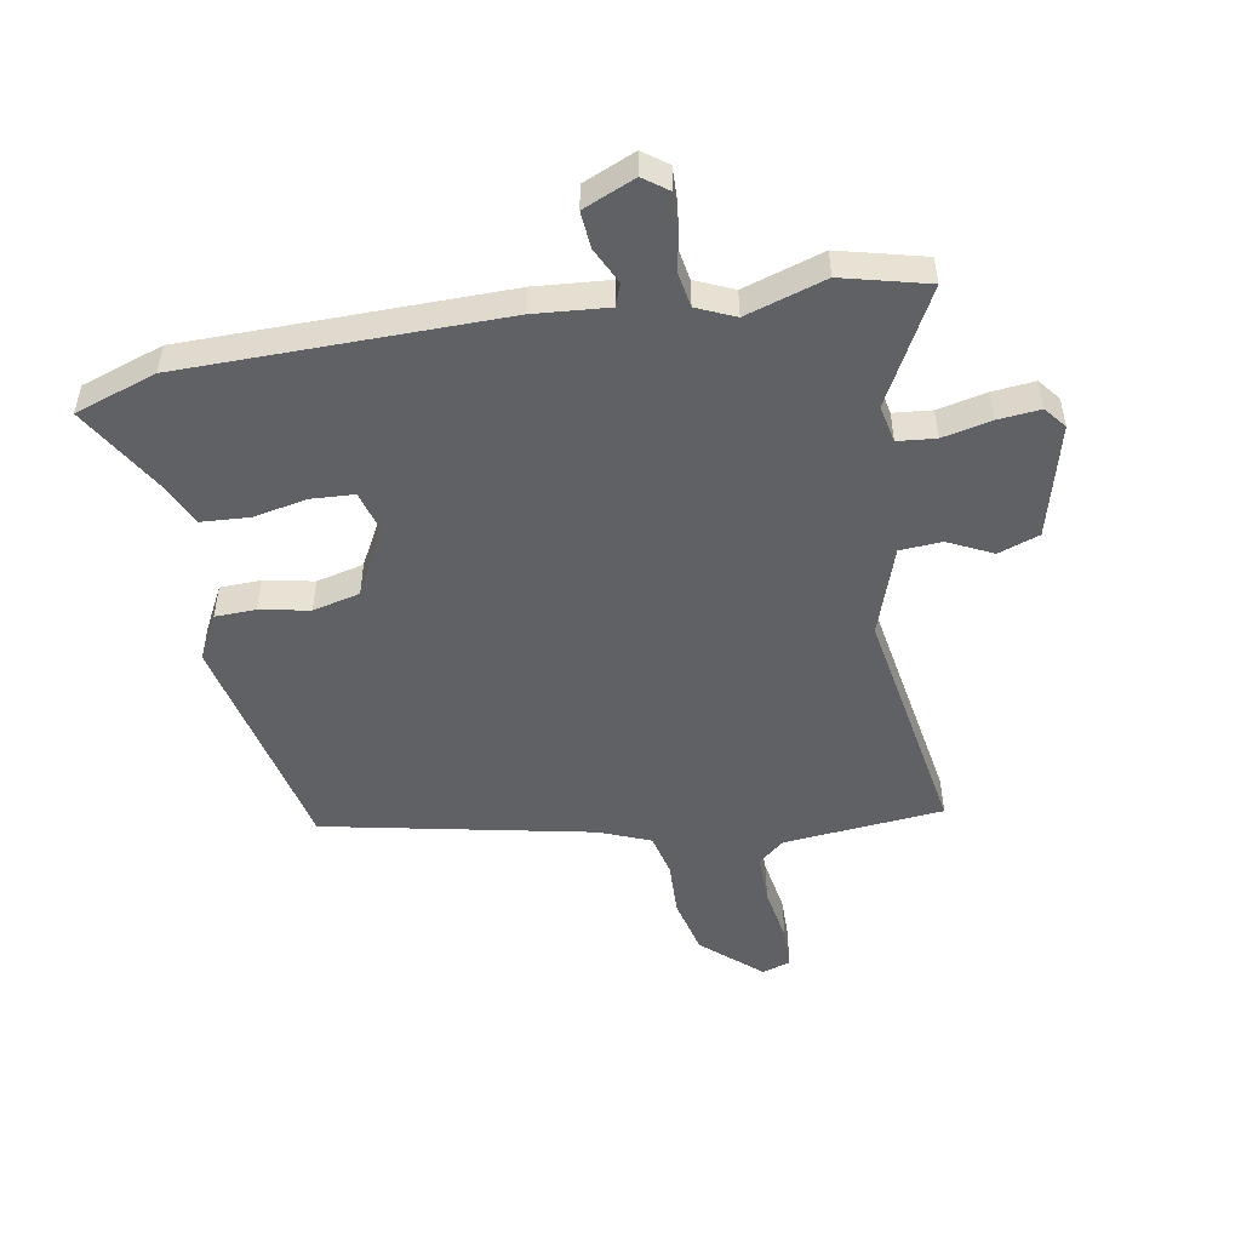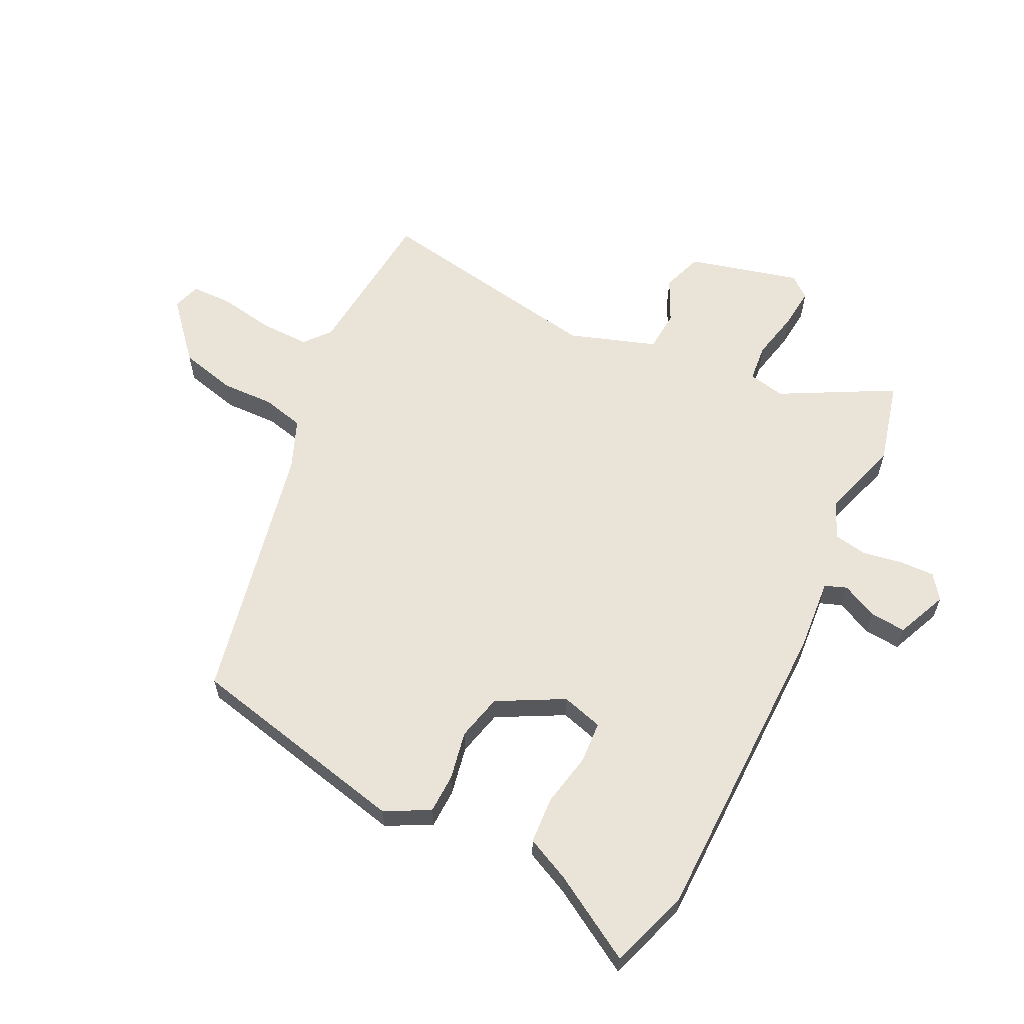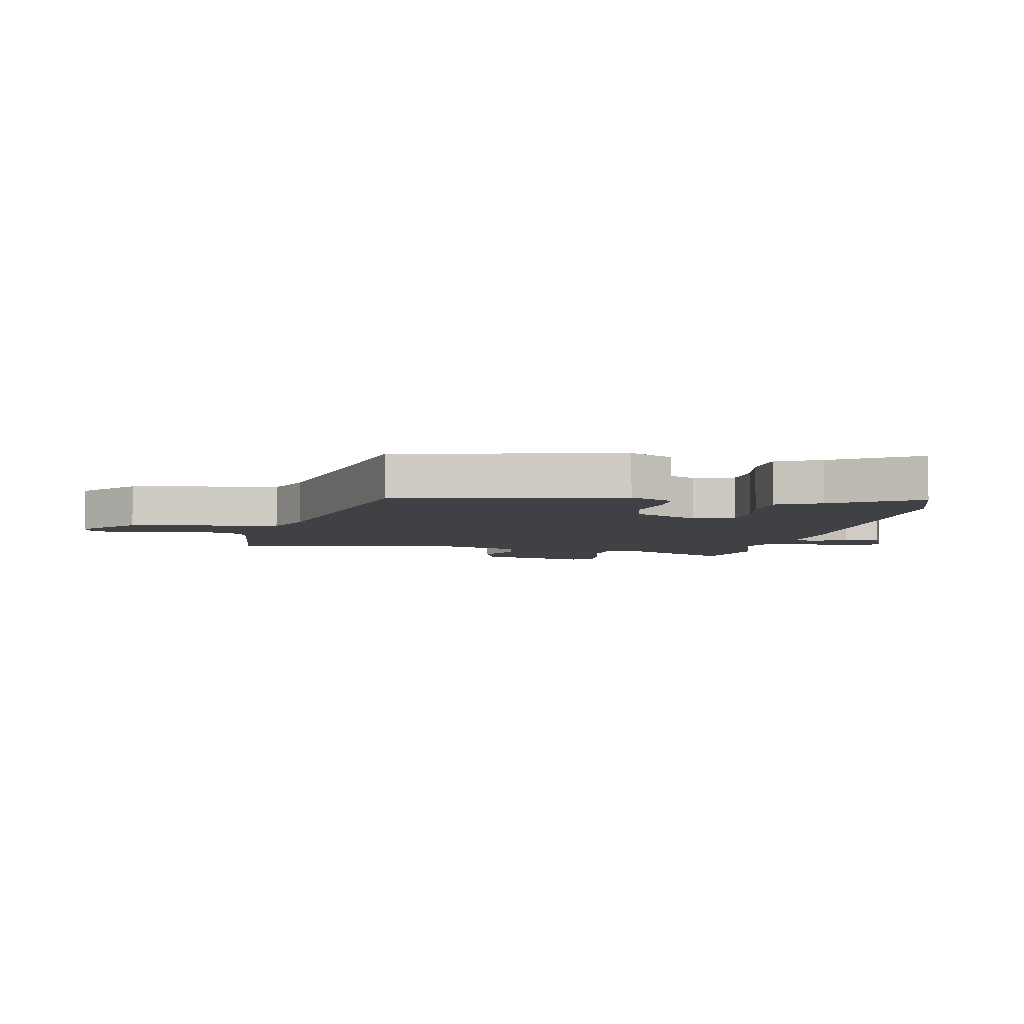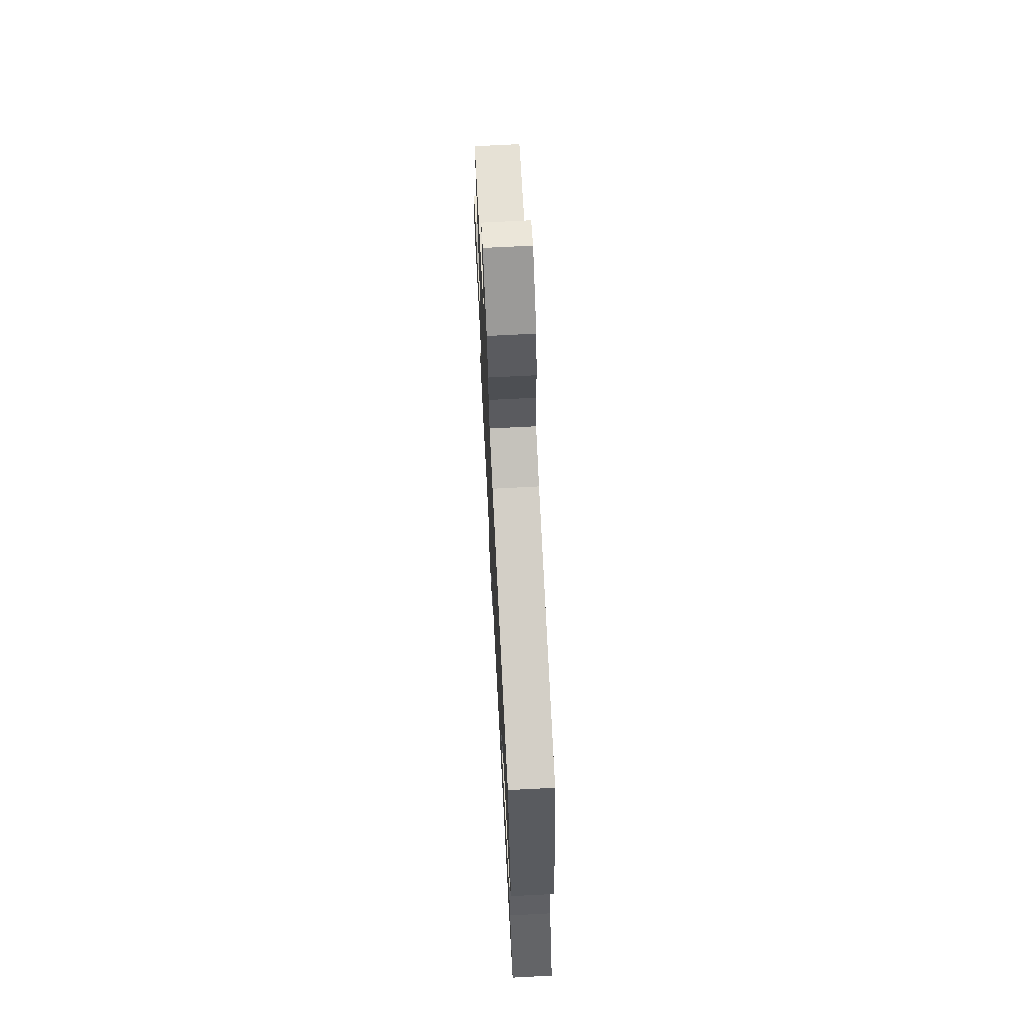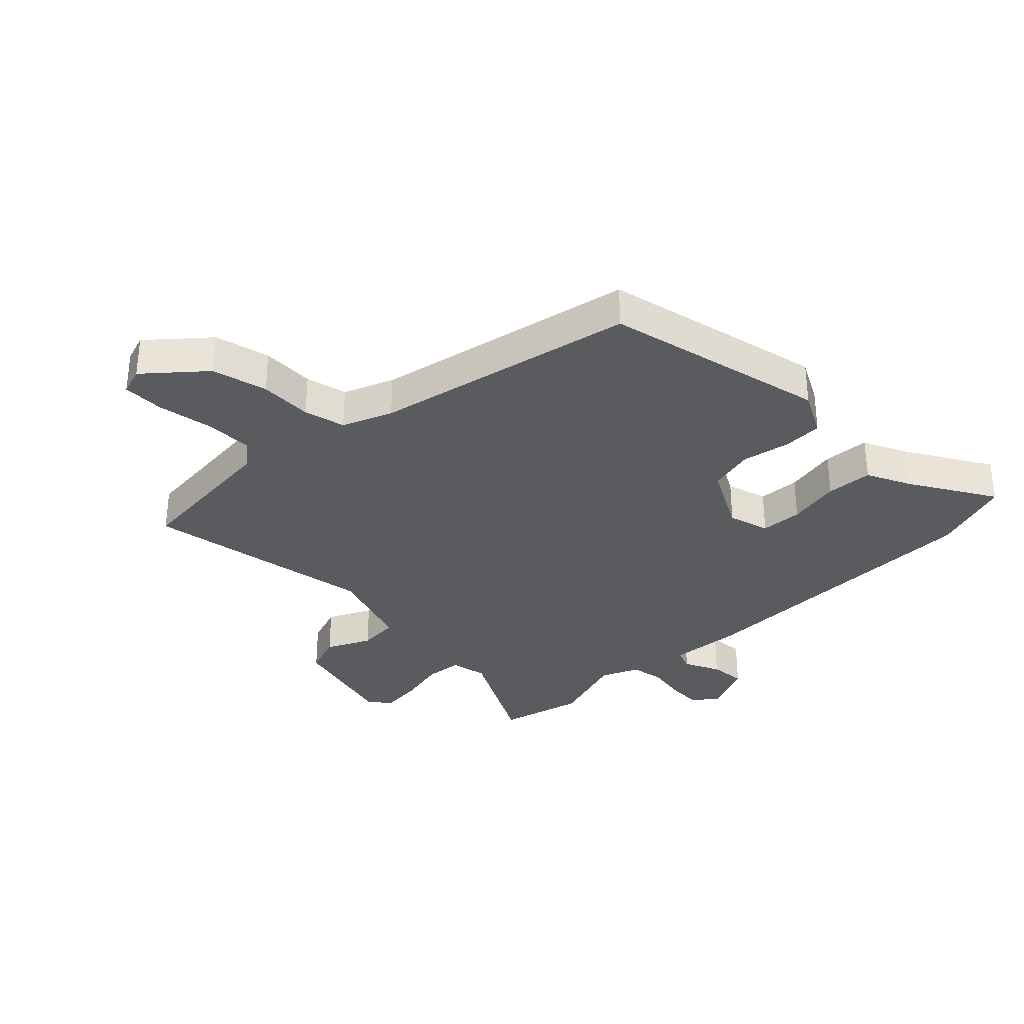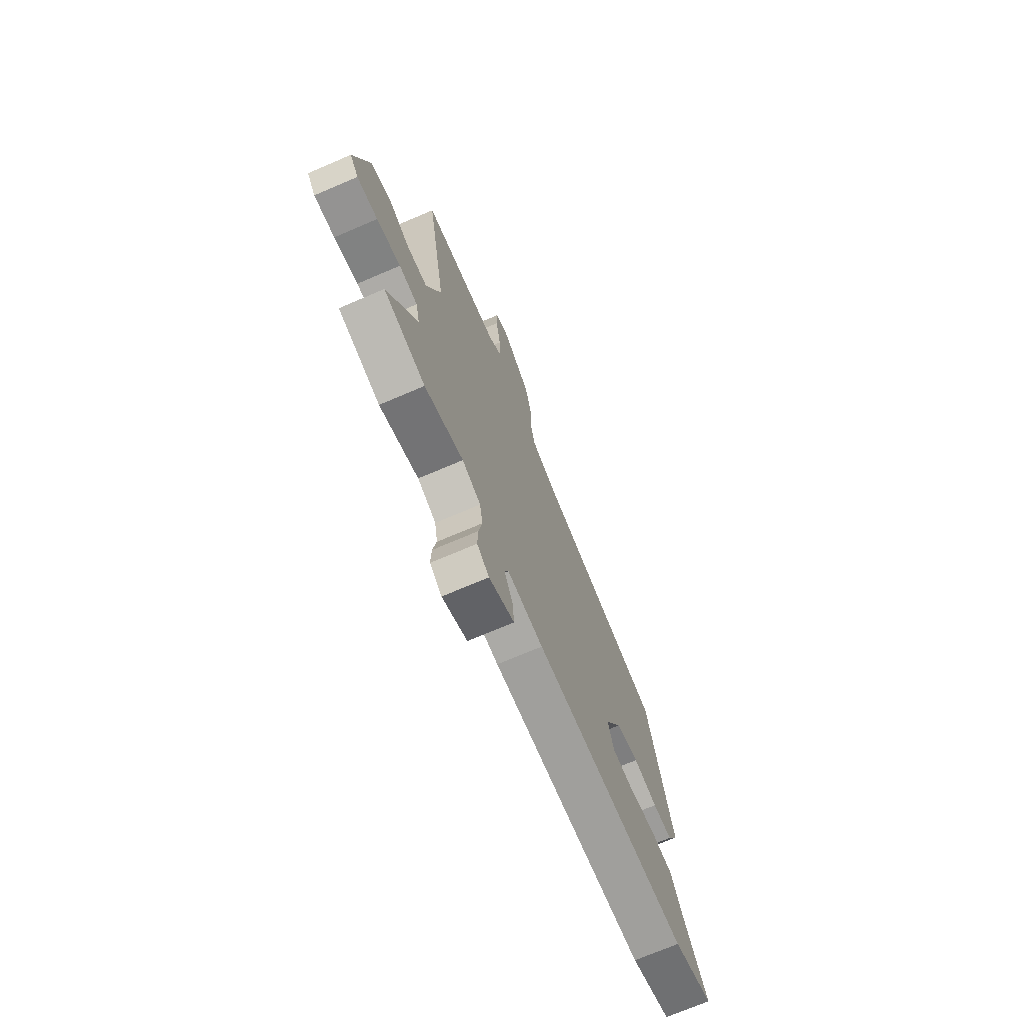
<metadata>
{"format":"obj","ext":"obj","renderer":"f3d","projection":"perspective","resolution":1024,"background":"white","views":[{"elev":-50.4,"azim":-170.0,"up":"+Y"},{"elev":61.1,"azim":116.2,"up":"+Y"},{"elev":-5.4,"azim":79.0,"up":"+Y"},{"elev":69.8,"azim":87.0,"up":"+Z"},{"elev":-33.0,"azim":44.7,"up":"+Y"},{"elev":-71.8,"azim":-66.8,"up":"+Z"}]}
</metadata>
<code>
v -0.483 0.07 -0.504
v -0.625 0.07 -0.468
v -0.524 0.07 -0.279
v -0.537 0.07 -0.217
v -0.6 0.07 -0.211
v -0.681 0.07 -0.229
v -0.751 0.07 -0.236
v -0.78 0.07 -0.2
v -0.731 0.07 -0.012
v -0.663 0.07 0.012
v -0.589 0.07 -0.024
v -0.52 0.07 -0.019
v -0.47 0.07 0.128
v -0.537 0.07 0.521
v -0.273 0.07 0.546
v -0.23 0.07 0.582
v -0.231 0.07 0.664
v -0.247 0.07 0.758
v -0.246 0.07 0.828
v -0.199 0.07 0.843
v -0.103 0.07 0.759
v -0.08 0.07 0.665
v -0.083 0.07 0.575
v -0.066 0.07 0.505
v 0.018 0.07 0.471
v 0.46 0.07 0.38
v 0.544 0.07 0.003
v 0.505 0.07 -0.072
v 0.438 0.07 -0.074
v 0.356 0.07 -0.058
v 0.278 0.07 -0.077
v 0.219 0.07 -0.188
v 0.239 0.07 -0.258
v 0.31 0.07 -0.262
v 0.4 0.07 -0.244
v 0.479 0.07 -0.249
v 0.514 0.07 -0.323
v 0.599 0.07 -0.466
v 0.464 0.07 -0.512
v -0.063 0.07 -0.518
v -0.185 0.07 -0.508
v -0.199 0.07 -0.545
v -0.17 0.07 -0.605
v -0.165 0.07 -0.666
v -0.251 0.07 -0.703
v -0.292 0.07 -0.673
v -0.29 0.07 -0.614
v -0.278 0.07 -0.547
v -0.288 0.07 -0.49
v -0.351 0.07 -0.462
v -0.483 0 -0.504
v -0.625 0 -0.468
v -0.524 0 -0.279
v -0.537 0 -0.217
v -0.6 0 -0.211
v -0.681 0 -0.229
v -0.751 0 -0.236
v -0.78 0 -0.2
v -0.731 0 -0.012
v -0.663 0 0.012
v -0.589 0 -0.024
v -0.52 0 -0.019
v -0.47 0 0.128
v -0.537 0 0.521
v -0.273 0 0.546
v -0.23 0 0.582
v -0.231 0 0.664
v -0.247 0 0.758
v -0.246 0 0.828
v -0.199 0 0.843
v -0.103 0 0.759
v -0.08 0 0.665
v -0.083 0 0.575
v -0.066 0 0.505
v 0.018 0 0.471
v 0.46 0 0.38
v 0.544 0 0.003
v 0.505 0 -0.072
v 0.438 0 -0.074
v 0.356 0 -0.058
v 0.278 0 -0.077
v 0.219 0 -0.188
v 0.239 0 -0.258
v 0.31 0 -0.262
v 0.4 0 -0.244
v 0.479 0 -0.249
v 0.514 0 -0.323
v 0.599 0 -0.466
v 0.464 0 -0.512
v -0.063 0 -0.518
v -0.185 0 -0.508
v -0.199 0 -0.545
v -0.17 0 -0.605
v -0.165 0 -0.666
v -0.251 0 -0.703
v -0.292 0 -0.673
v -0.29 0 -0.614
v -0.278 0 -0.547
v -0.288 0 -0.49
v -0.351 0 -0.462
f 46 47 48
f 45 46 48
f 44 45 48
f 43 44 48
f 42 43 48
f 41 42 48 49
f 41 49 50
f 40 41 50
f 39 40 50
f 38 39 50
f 37 38 50
f 36 37 50
f 35 36 50
f 34 35 50
f 28 29 30
f 27 28 30
f 26 27 30
f 25 26 30
f 24 25 30 31
f 21 22 23
f 20 21 23
f 19 20 23
f 18 19 23
f 17 18 23
f 16 17 23 24
f 24 31 32
f 16 24 32
f 15 16 32
f 9 10 11
f 8 9 11
f 7 8 11
f 6 7 11
f 5 6 11
f 4 5 11 12
f 3 4 12 13
f 50 1 2 3
f 33 34 50 3
f 15 32 33
f 14 15 33
f 13 14 33
f 3 13 33
f 98 97 96
f 98 96 95
f 98 95 94
f 98 94 93
f 98 93 92
f 99 98 92 91
f 100 99 91
f 100 91 90
f 100 90 89
f 100 89 88
f 100 88 87
f 100 87 86
f 100 86 85
f 100 85 84
f 80 79 78
f 80 78 77
f 80 77 76
f 80 76 75
f 81 80 75 74
f 73 72 71
f 73 71 70
f 73 70 69
f 73 69 68
f 73 68 67
f 74 73 67 66
f 82 81 74
f 82 74 66
f 82 66 65
f 61 60 59
f 61 59 58
f 61 58 57
f 61 57 56
f 61 56 55
f 62 61 55 54
f 63 62 54 53
f 53 52 51 100
f 53 100 84 83
f 83 82 65
f 83 65 64
f 83 64 63
f 83 63 53
f 1 51 52 2
f 2 52 53 3
f 3 53 54 4
f 4 54 55 5
f 5 55 56 6
f 6 56 57 7
f 7 57 58 8
f 8 58 59 9
f 9 59 60 10
f 10 60 61 11
f 11 61 62 12
f 12 62 63 13
f 13 63 64 14
f 14 64 65 15
f 15 65 66 16
f 16 66 67 17
f 17 67 68 18
f 18 68 69 19
f 19 69 70 20
f 20 70 71 21
f 21 71 72 22
f 22 72 73 23
f 23 73 74 24
f 24 74 75 25
f 25 75 76 26
f 26 76 77 27
f 27 77 78 28
f 28 78 79 29
f 29 79 80 30
f 30 80 81 31
f 31 81 82 32
f 32 82 83 33
f 33 83 84 34
f 34 84 85 35
f 35 85 86 36
f 36 86 87 37
f 37 87 88 38
f 38 88 89 39
f 39 89 90 40
f 40 90 91 41
f 41 91 92 42
f 42 92 93 43
f 43 93 94 44
f 44 94 95 45
f 45 95 96 46
f 46 96 97 47
f 47 97 98 48
f 48 98 99 49
f 49 99 100 50
f 50 100 51 1

</code>
